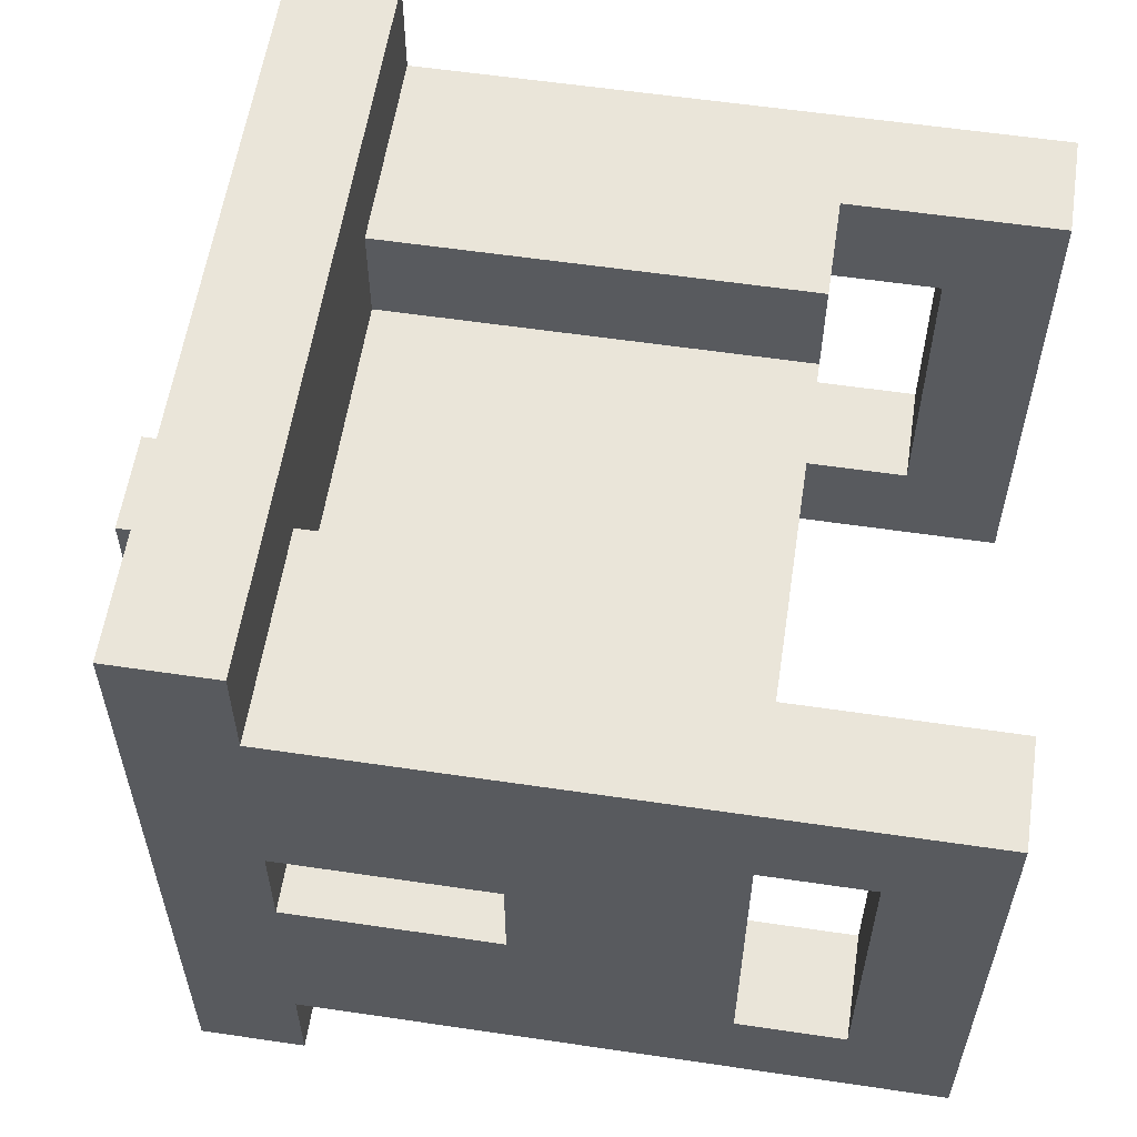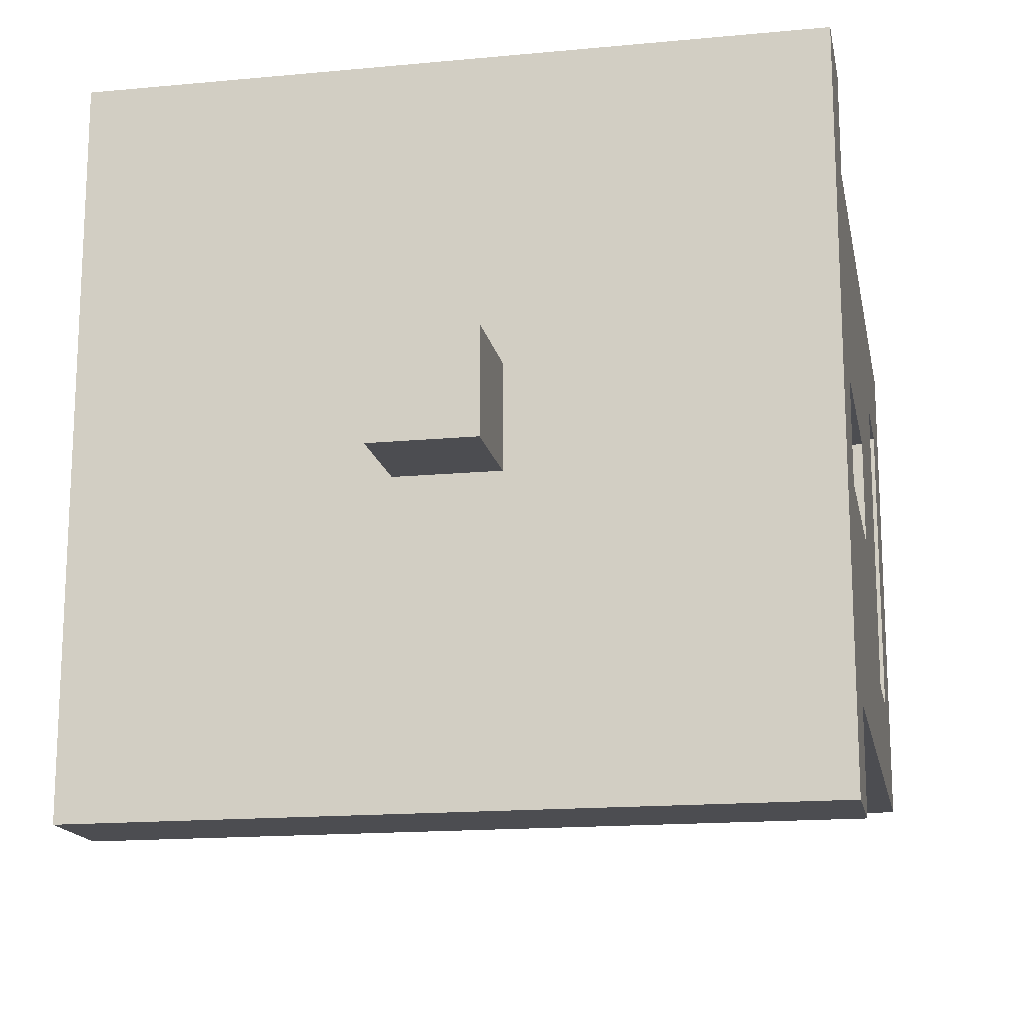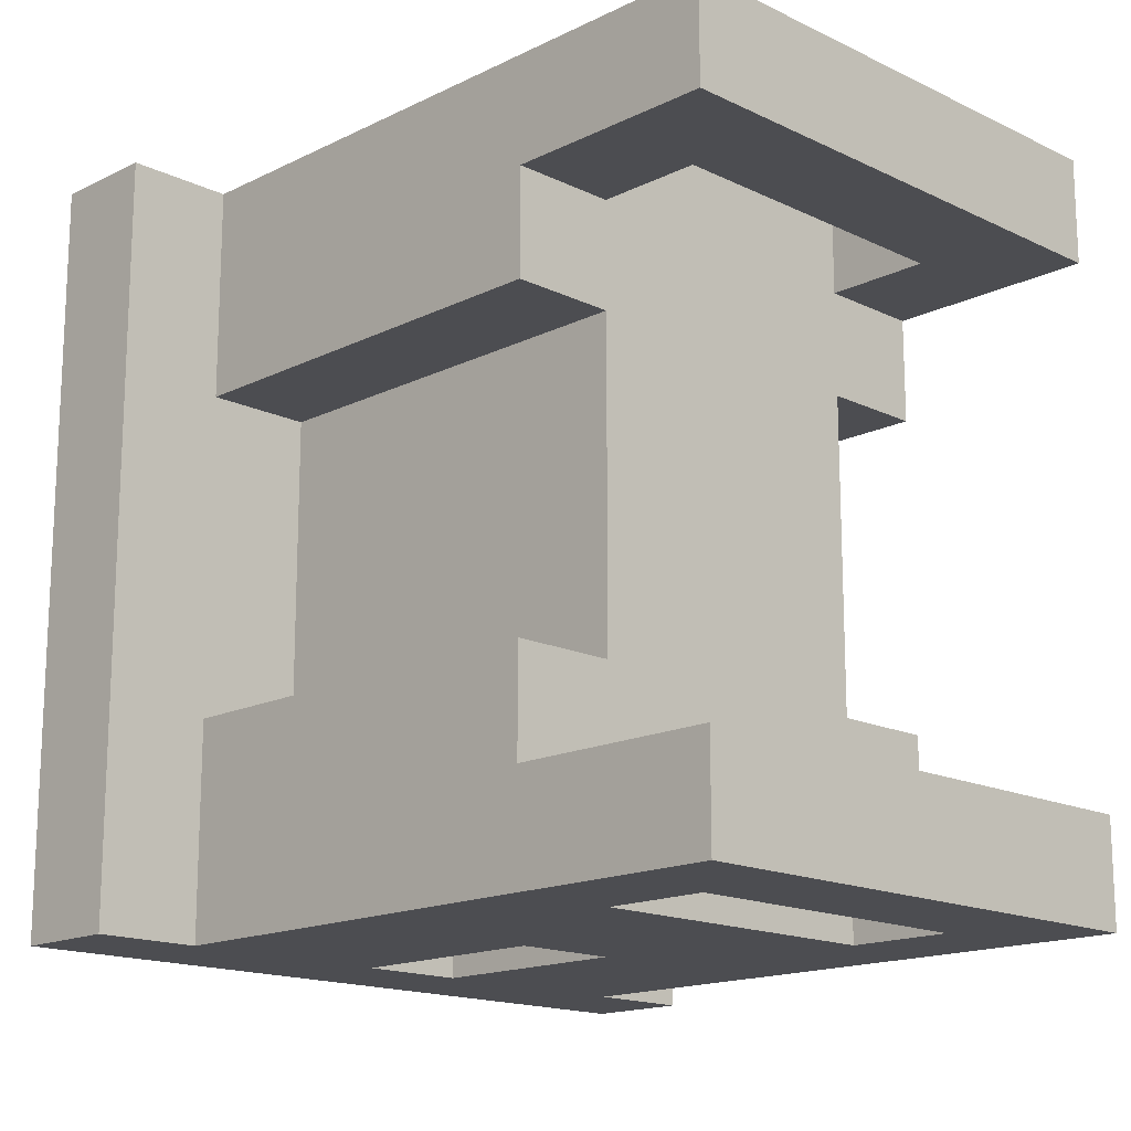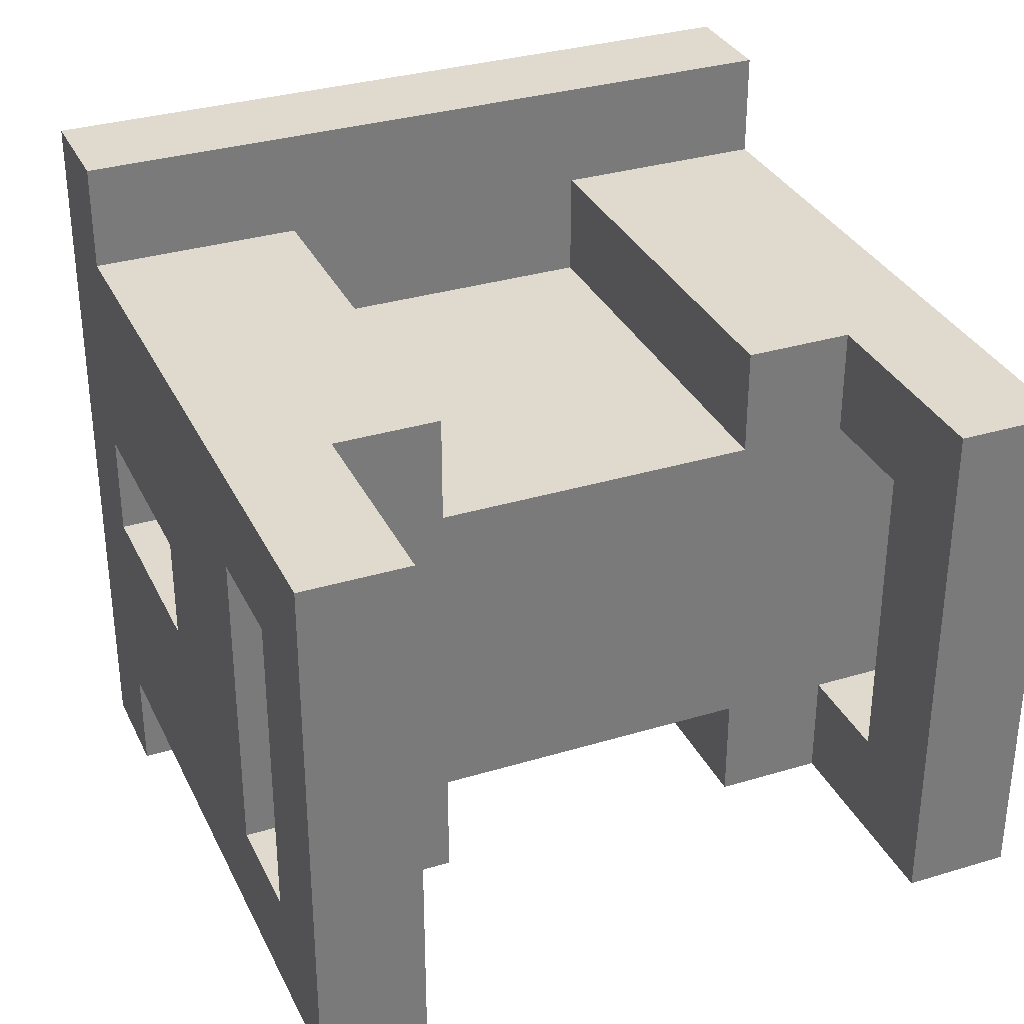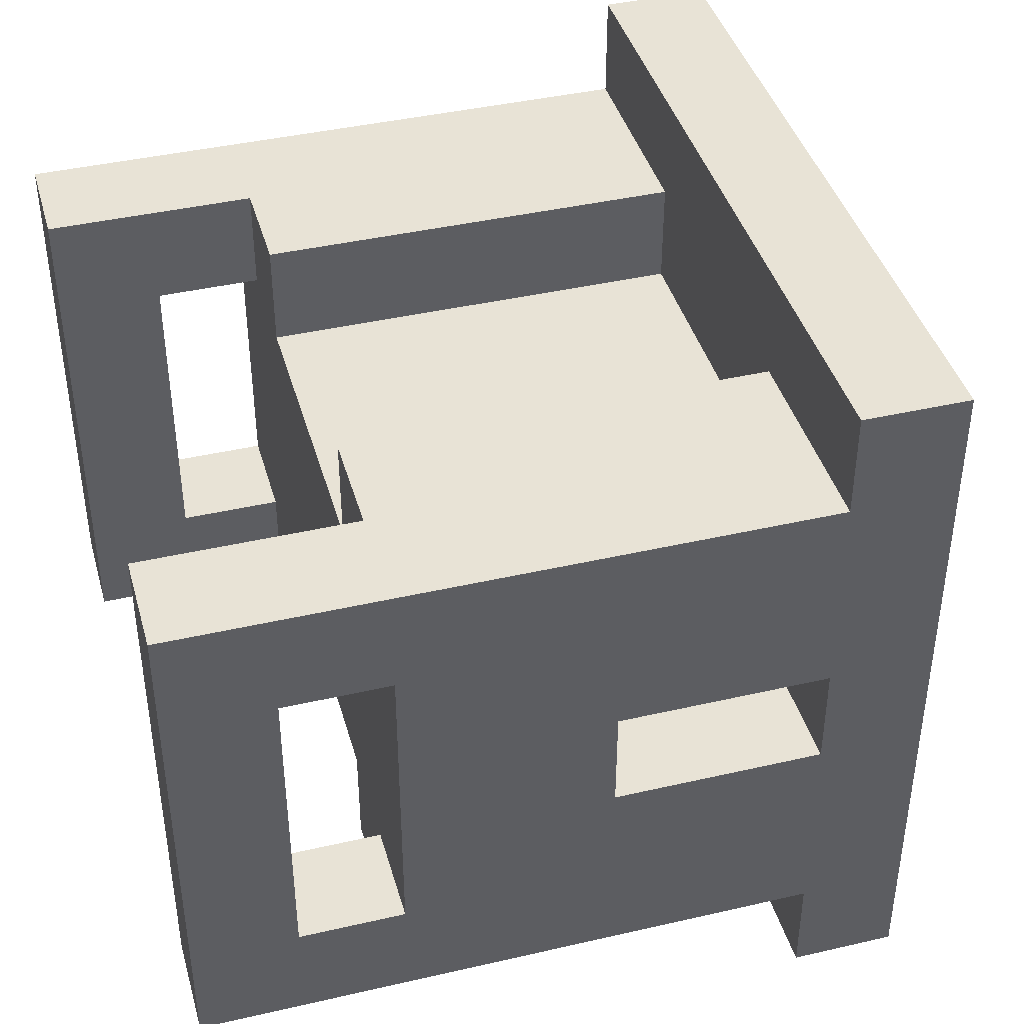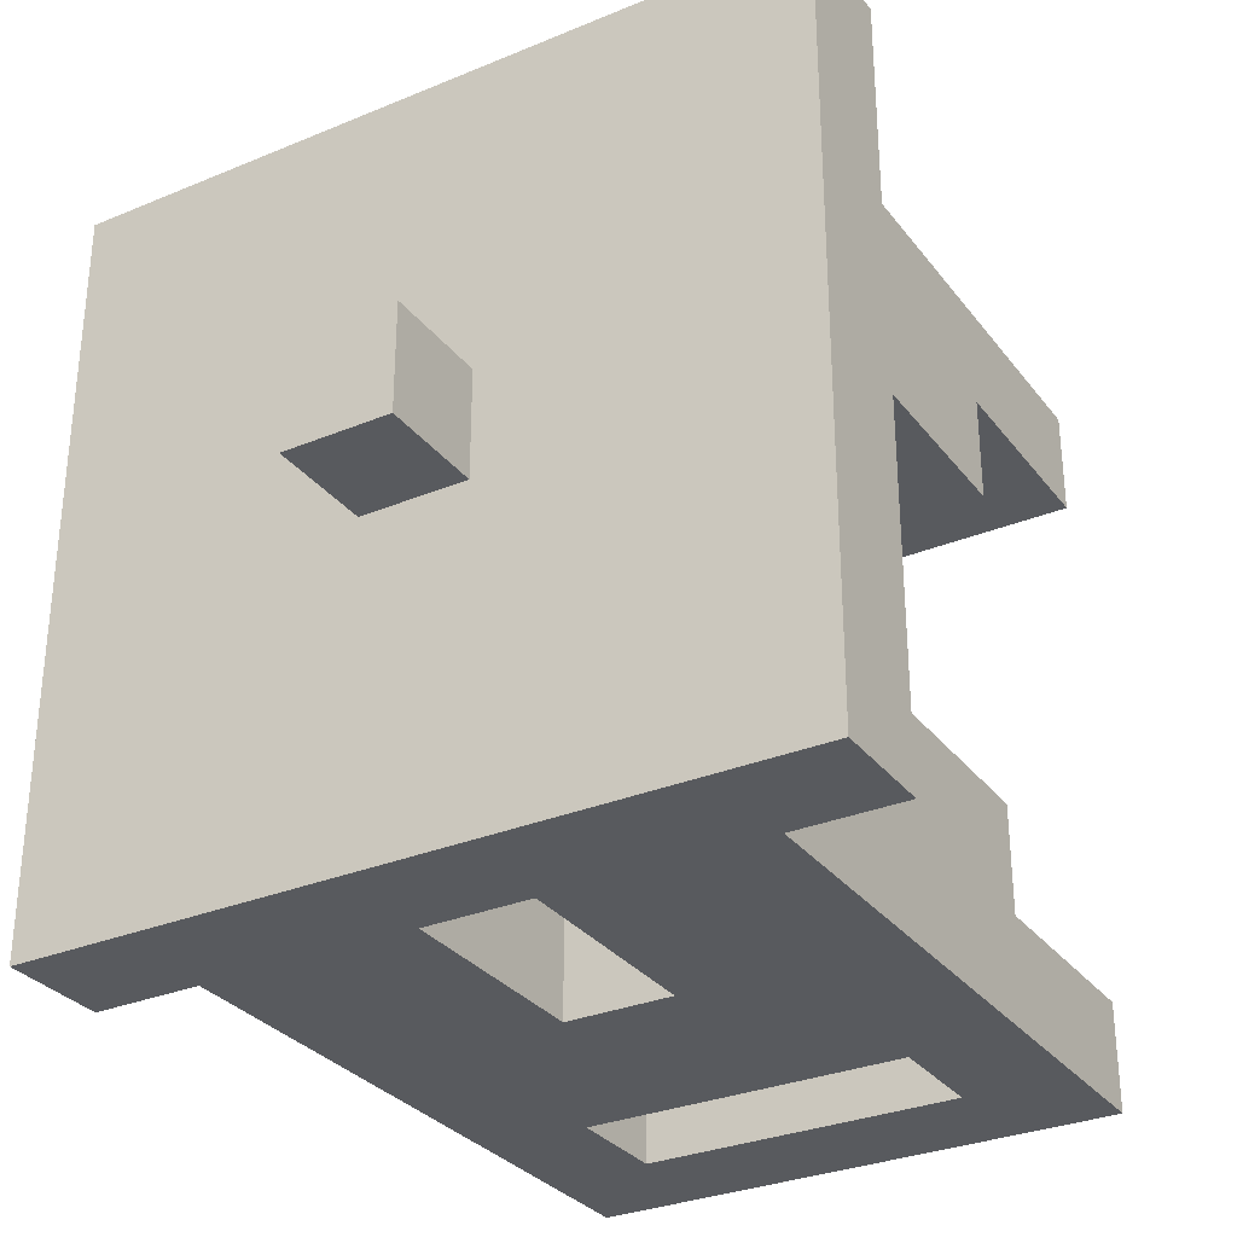
<metadata>
{"format":"obj","ext":"obj","renderer":"f3d","projection":"perspective","resolution":1024,"background":"white","views":[{"elev":58.0,"azim":-171.3,"up":"+Y"},{"elev":-16.1,"azim":101.0,"up":"+Y"},{"elev":-16.1,"azim":-134.7,"up":"+Z"},{"elev":32.8,"azim":-112.7,"up":"+Y"},{"elev":41.4,"azim":-15.6,"up":"+Y"},{"elev":-30.9,"azim":120.7,"up":"+Z"}]}
</metadata>
<code>
o
v 0 2.1 0
v 0 2.1 -0.1
v 0 2.1 -0.6
v 0 2.1 -0.7
v 0 2.6 0
v 0 2.6 -0.1
v 0 2.6 -0.6
v 0 2.6 -0.7
v 0.2 2.1 -0.1
v 0.2 2.1 -0.2
v 0.2 2.1 -0.5
v 0.2 2.1 -0.6
v 0.2 2.2 0
v 0.2 2.2 -0.1
v 0.2 2.2 -0.2
v 0.2 2.2 -0.5
v 0.2 2.2 -0.6
v 0.2 2.2 -0.7
v 0.2 2.5 0
v 0.2 2.5 -0.1
v 0.2 2.5 -0.2
v 0.2 2.5 -0.5
v 0.2 2.5 -0.6
v 0.2 2.5 -0.7
v 0.2 2.6 -0.1
v 0.2 2.6 -0.2
v 0.2 2.6 -0.5
v 0.2 2.6 -0.6
v 0.6 2 0
v 0.6 2 -0.7
v 0.6 2.1 0
v 0.6 2.1 -0.2
v 0.6 2.1 -0.5
v 0.6 2.1 -0.7
v 0.6 2.2 -0.2
v 0.6 2.2 -0.5
v 0.6 2.3 0
v 0.6 2.3 -0.2
v 0.6 2.3 -0.5
v 0.6 2.3 -0.7
v 0.6 2.4 0
v 0.6 2.4 -0.2
v 0.6 2.4 -0.5
v 0.6 2.4 -0.7
v 0.6 2.5 -0.2
v 0.6 2.5 -0.5
v 0.6 2.6 0
v 0.6 2.6 -0.2
v 0.6 2.6 -0.5
v 0.6 2.6 -0.7
v 0.6 2.7 0
v 0.6 2.7 -0.7
v 0.1 2.2 0
v 0.1 2.2 -0.1
v 0.1 2.2 -0.6
v 0.1 2.2 -0.7
v 0.1 2.5 0
v 0.1 2.5 -0.1
v 0.1 2.5 -0.6
v 0.1 2.5 -0.7
v 0.4 2.3 0
v 0.4 2.3 -0.2
v 0.4 2.3 -0.5
v 0.4 2.3 -0.7
v 0.4 2.4 0
v 0.4 2.4 -0.2
v 0.4 2.4 -0.5
v 0.4 2.4 -0.7
v 0.7 2 0
v 0.7 2 -0.7
v 0.7 2.3 -0.3
v 0.7 2.3 -0.4
v 0.7 2.4 -0.3
v 0.7 2.4 -0.4
v 0.7 2.7 0
v 0.7 2.7 -0.7
v 0.8 2.3 -0.3
v 0.8 2.3 -0.4
v 0.8 2.4 -0.3
v 0.8 2.4 -0.4
v 0 2.1 0
v 0 2.6 0
v 0.1 2.2 0
v 0.1 2.5 0
v 0.2 2.1 0
v 0.2 2.2 0
v 0.2 2.5 0
v 0.2 2.6 0
v 0.4 2.3 0
v 0.4 2.4 0
v 0.6 2 0
v 0.6 2.1 0
v 0.6 2.3 0
v 0.6 2.4 0
v 0.6 2.6 0
v 0.6 2.7 0
v 0.7 2 0
v 0.7 2.7 0
v 0.4 2.3 -0.2
v 0.4 2.4 -0.2
v 0.6 2.3 -0.2
v 0.6 2.4 -0.2
v 0.7 2.3 -0.3
v 0.7 2.4 -0.3
v 0.8 2.3 -0.3
v 0.8 2.4 -0.3
v 0.2 2.1 -0.5
v 0.2 2.2 -0.5
v 0.2 2.5 -0.5
v 0.2 2.6 -0.5
v 0.6 2.1 -0.5
v 0.6 2.2 -0.5
v 0.6 2.5 -0.5
v 0.6 2.6 -0.5
v 0 2.1 -0.6
v 0 2.6 -0.6
v 0.1 2.2 -0.6
v 0.1 2.5 -0.6
v 0.2 2.1 -0.6
v 0.2 2.2 -0.6
v 0.2 2.5 -0.6
v 0.2 2.6 -0.6
v 0 2.1 -0.1
v 0 2.6 -0.1
v 0.1 2.2 -0.1
v 0.1 2.5 -0.1
v 0.2 2.1 -0.1
v 0.2 2.2 -0.1
v 0.2 2.5 -0.1
v 0.2 2.6 -0.1
v 0.2 2.1 -0.2
v 0.2 2.2 -0.2
v 0.2 2.5 -0.2
v 0.2 2.6 -0.2
v 0.6 2.1 -0.2
v 0.6 2.2 -0.2
v 0.6 2.5 -0.2
v 0.6 2.6 -0.2
v 0.7 2.3 -0.4
v 0.7 2.4 -0.4
v 0.8 2.3 -0.4
v 0.8 2.4 -0.4
v 0.4 2.3 -0.5
v 0.4 2.4 -0.5
v 0.6 2.3 -0.5
v 0.6 2.4 -0.5
v 0 2.1 -0.7
v 0 2.6 -0.7
v 0.1 2.2 -0.7
v 0.1 2.5 -0.7
v 0.2 2.1 -0.7
v 0.2 2.2 -0.7
v 0.2 2.5 -0.7
v 0.2 2.6 -0.7
v 0.4 2.3 -0.7
v 0.4 2.4 -0.7
v 0.6 2 -0.7
v 0.6 2.1 -0.7
v 0.6 2.3 -0.7
v 0.6 2.4 -0.7
v 0.6 2.6 -0.7
v 0.6 2.7 -0.7
v 0.7 2 -0.7
v 0.7 2.7 -0.7
v 0.6 2 0
v 0.7 2 0
v 0.6 2 -0.7
v 0.7 2 -0.7
v 0 2.1 0
v 0.2 2.1 0
v 0.6 2.1 0
v 0 2.1 -0.1
v 0.2 2.1 -0.1
v 0.2 2.1 -0.2
v 0.6 2.1 -0.2
v 0.2 2.1 -0.5
v 0.6 2.1 -0.5
v 0 2.1 -0.6
v 0.2 2.1 -0.6
v 0 2.1 -0.7
v 0.2 2.1 -0.7
v 0.6 2.1 -0.7
v 0.2 2.2 -0.2
v 0.6 2.2 -0.2
v 0.2 2.2 -0.5
v 0.6 2.2 -0.5
v 0.7 2.3 -0.3
v 0.8 2.3 -0.3
v 0.7 2.3 -0.4
v 0.8 2.3 -0.4
v 0.4 2.4 0
v 0.6 2.4 0
v 0.4 2.4 -0.2
v 0.6 2.4 -0.2
v 0.4 2.4 -0.5
v 0.6 2.4 -0.5
v 0.4 2.4 -0.7
v 0.6 2.4 -0.7
v 0.1 2.5 0
v 0.2 2.5 0
v 0.1 2.5 -0.1
v 0.2 2.5 -0.1
v 0.1 2.5 -0.6
v 0.2 2.5 -0.6
v 0.1 2.5 -0.7
v 0.2 2.5 -0.7
v 0.1 2.2 0
v 0.2 2.2 0
v 0.1 2.2 -0.1
v 0.2 2.2 -0.1
v 0.1 2.2 -0.6
v 0.2 2.2 -0.6
v 0.1 2.2 -0.7
v 0.2 2.2 -0.7
v 0.4 2.3 0
v 0.6 2.3 0
v 0.4 2.3 -0.2
v 0.6 2.3 -0.2
v 0.4 2.3 -0.5
v 0.6 2.3 -0.5
v 0.4 2.3 -0.7
v 0.6 2.3 -0.7
v 0.7 2.4 -0.3
v 0.8 2.4 -0.3
v 0.7 2.4 -0.4
v 0.8 2.4 -0.4
v 0.2 2.5 -0.2
v 0.6 2.5 -0.2
v 0.2 2.5 -0.5
v 0.6 2.5 -0.5
v 0 2.6 0
v 0.2 2.6 0
v 0.6 2.6 0
v 0 2.6 -0.1
v 0.2 2.6 -0.1
v 0.2 2.6 -0.2
v 0.6 2.6 -0.2
v 0.2 2.6 -0.5
v 0.6 2.6 -0.5
v 0 2.6 -0.6
v 0.2 2.6 -0.6
v 0 2.6 -0.7
v 0.2 2.6 -0.7
v 0.6 2.6 -0.7
v 0.6 2.7 0
v 0.7 2.7 0
v 0.6 2.7 -0.7
v 0.7 2.7 -0.7
f 5 2 1
f 6 2 5
f 7 4 3
f 8 4 7
f 14 10 9
f 15 10 14
f 16 12 11
f 17 12 16
f 19 15 14
f 19 14 13
f 20 15 19
f 21 16 15
f 21 15 20
f 22 18 17
f 22 16 21
f 22 17 16
f 23 18 22
f 24 18 23
f 25 21 20
f 26 21 25
f 27 23 22
f 28 23 27
f 31 30 29
f 32 30 31
f 33 30 32
f 34 30 33
f 35 33 32
f 36 33 35
f 41 38 37
f 42 38 41
f 43 40 39
f 44 40 43
f 48 46 45
f 49 46 48
f 51 48 47
f 51 50 49
f 51 49 48
f 52 50 51
f 53 54 57
f 57 54 58
f 55 56 59
f 59 56 60
f 61 62 65
f 65 62 66
f 63 64 67
f 67 64 68
f 69 70 71
f 71 70 72
f 69 71 73
f 72 70 74
f 69 73 75
f 73 74 75
f 74 70 76
f 75 74 76
f 77 78 79
f 79 78 80
f 83 82 81
f 84 82 83
f 85 83 81
f 86 83 85
f 87 82 84
f 88 82 87
f 89 86 85
f 89 87 86
f 89 88 87
f 90 88 89
f 92 89 85
f 93 89 92
f 94 88 90
f 95 88 94
f 97 95 94
f 97 96 95
f 97 94 93
f 97 93 92
f 97 92 91
f 98 96 97
f 101 100 99
f 102 100 101
f 105 104 103
f 106 104 105
f 111 108 107
f 112 108 111
f 113 110 109
f 114 110 113
f 117 116 115
f 118 116 117
f 119 117 115
f 120 117 119
f 121 116 118
f 122 116 121
f 123 124 125
f 125 124 126
f 123 125 127
f 127 125 128
f 126 124 129
f 129 124 130
f 131 132 135
f 135 132 136
f 133 134 137
f 137 134 138
f 139 140 141
f 141 140 142
f 143 144 145
f 145 144 146
f 147 148 149
f 149 148 150
f 147 149 151
f 151 149 152
f 150 148 153
f 153 148 154
f 151 152 155
f 152 153 155
f 153 154 155
f 155 154 156
f 151 155 158
f 158 155 159
f 156 154 160
f 160 154 161
f 160 161 163
f 161 162 163
f 159 160 163
f 158 159 163
f 157 158 163
f 163 162 164
f 167 166 165
f 168 166 167
f 172 170 169
f 173 171 170
f 173 170 172
f 174 171 173
f 175 171 174
f 179 177 176
f 180 179 178
f 181 177 179
f 181 179 180
f 182 177 181
f 185 184 183
f 186 184 185
f 189 188 187
f 190 188 189
f 193 192 191
f 194 192 193
f 197 196 195
f 198 196 197
f 201 200 199
f 202 200 201
f 205 204 203
f 206 204 205
f 207 208 209
f 209 208 210
f 211 212 213
f 213 212 214
f 215 216 217
f 217 216 218
f 219 220 221
f 221 220 222
f 223 224 225
f 225 224 226
f 227 228 229
f 229 228 230
f 231 232 234
f 232 233 235
f 234 232 235
f 235 233 236
f 236 233 237
f 238 239 241
f 240 241 242
f 241 239 243
f 242 241 243
f 243 239 244
f 245 246 247
f 247 246 248

</code>
